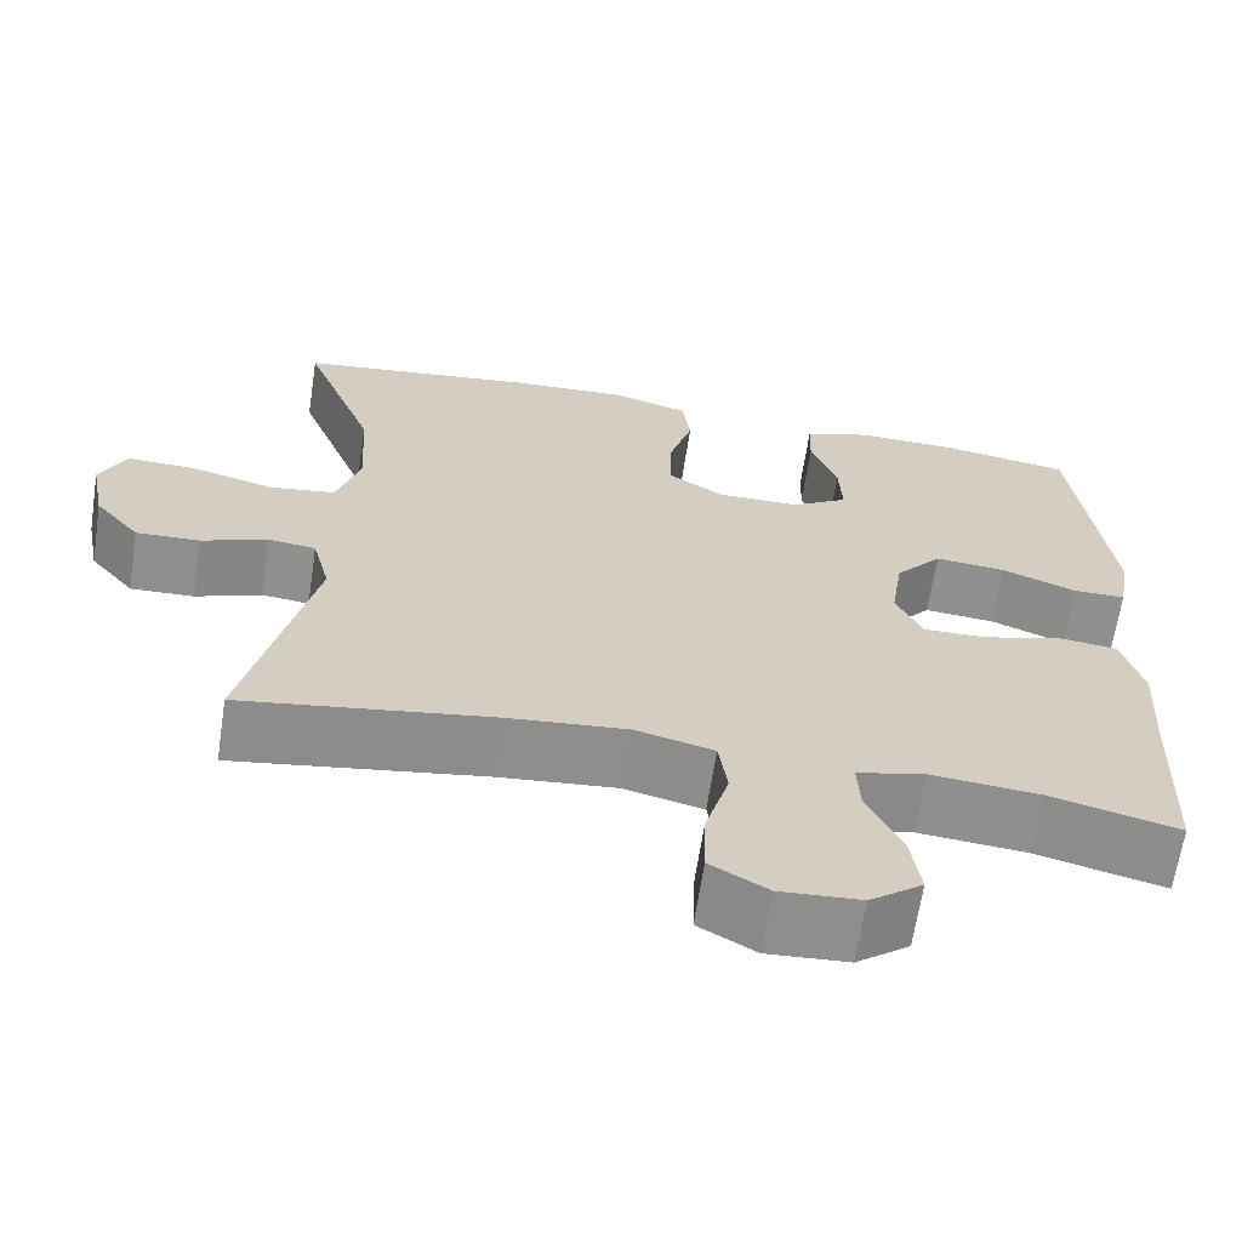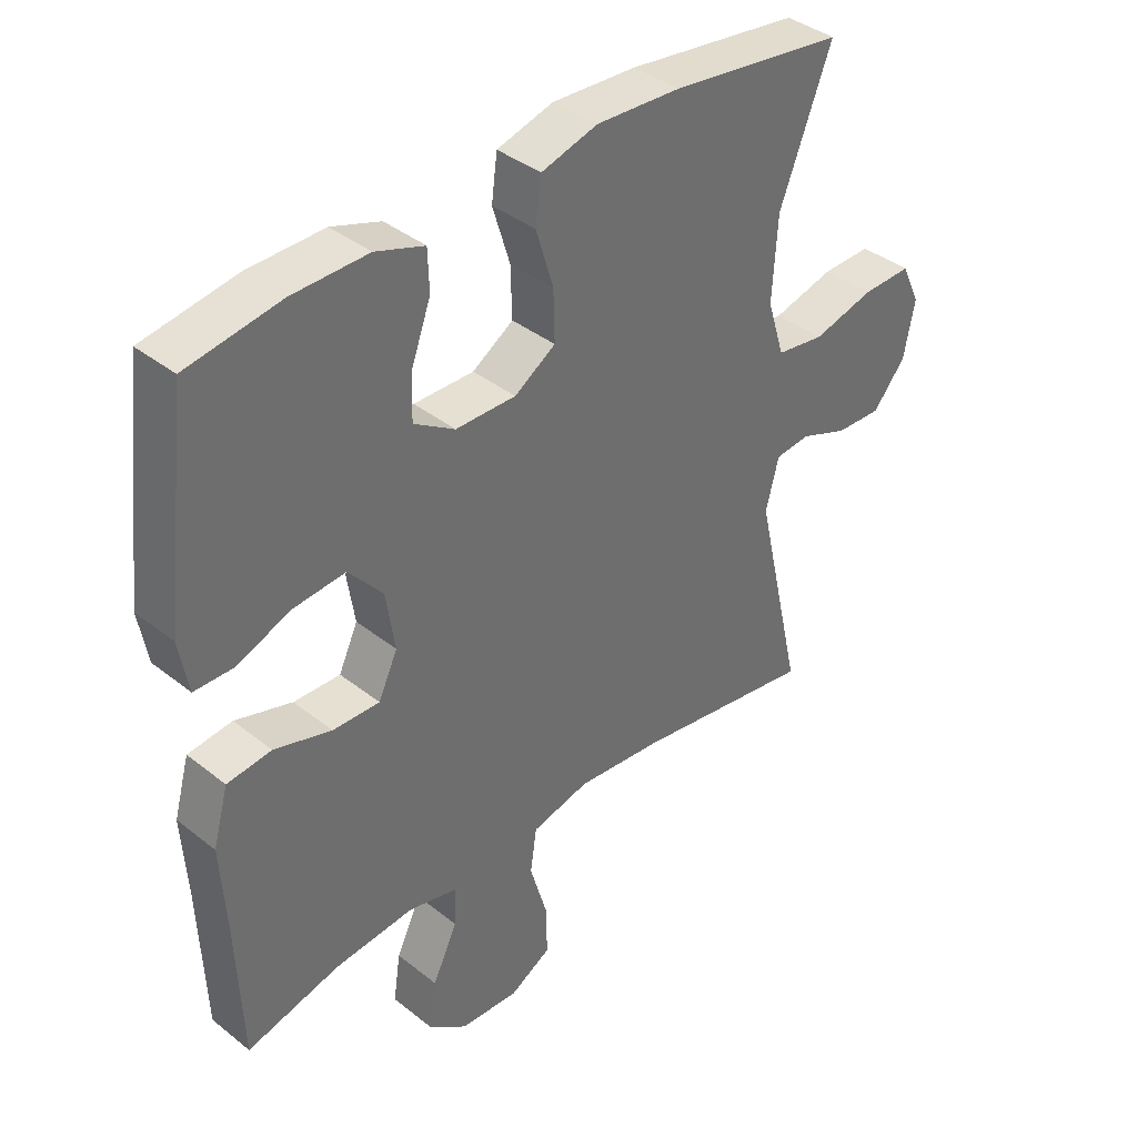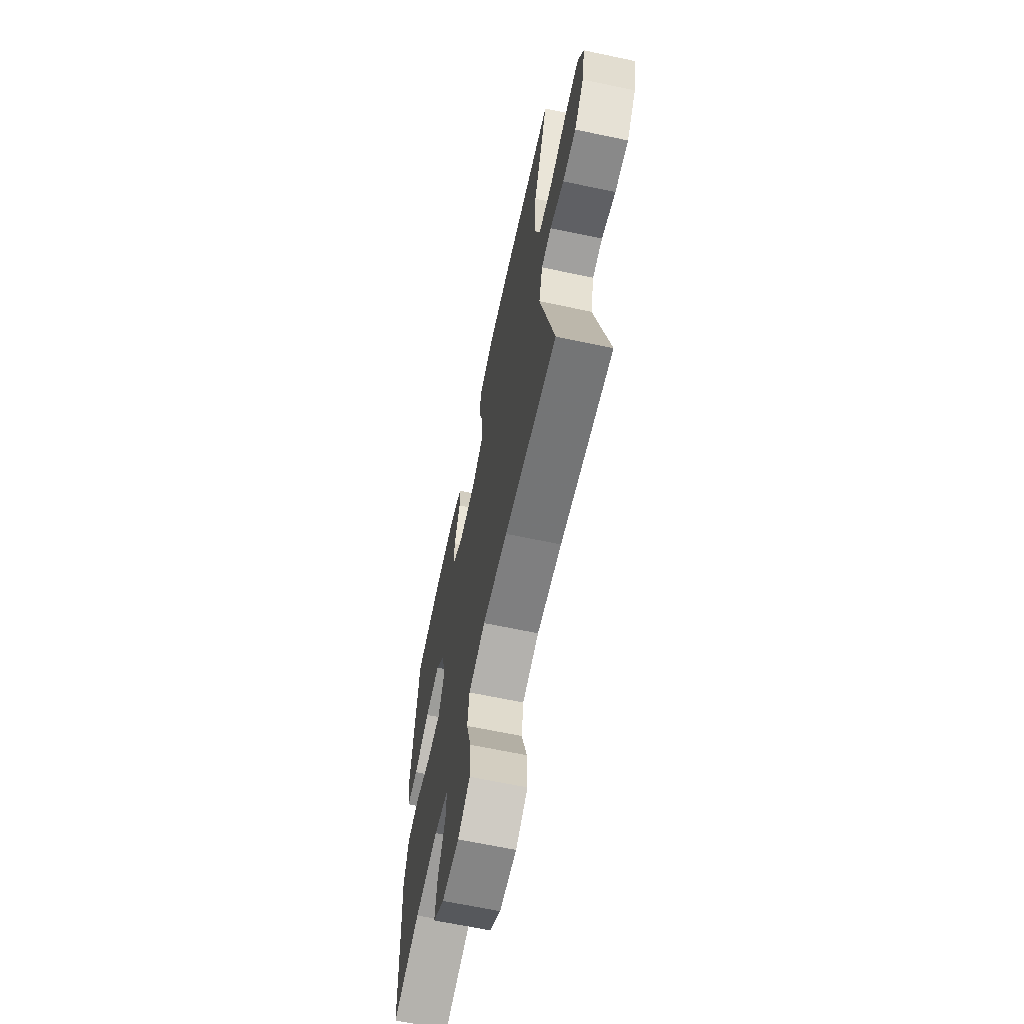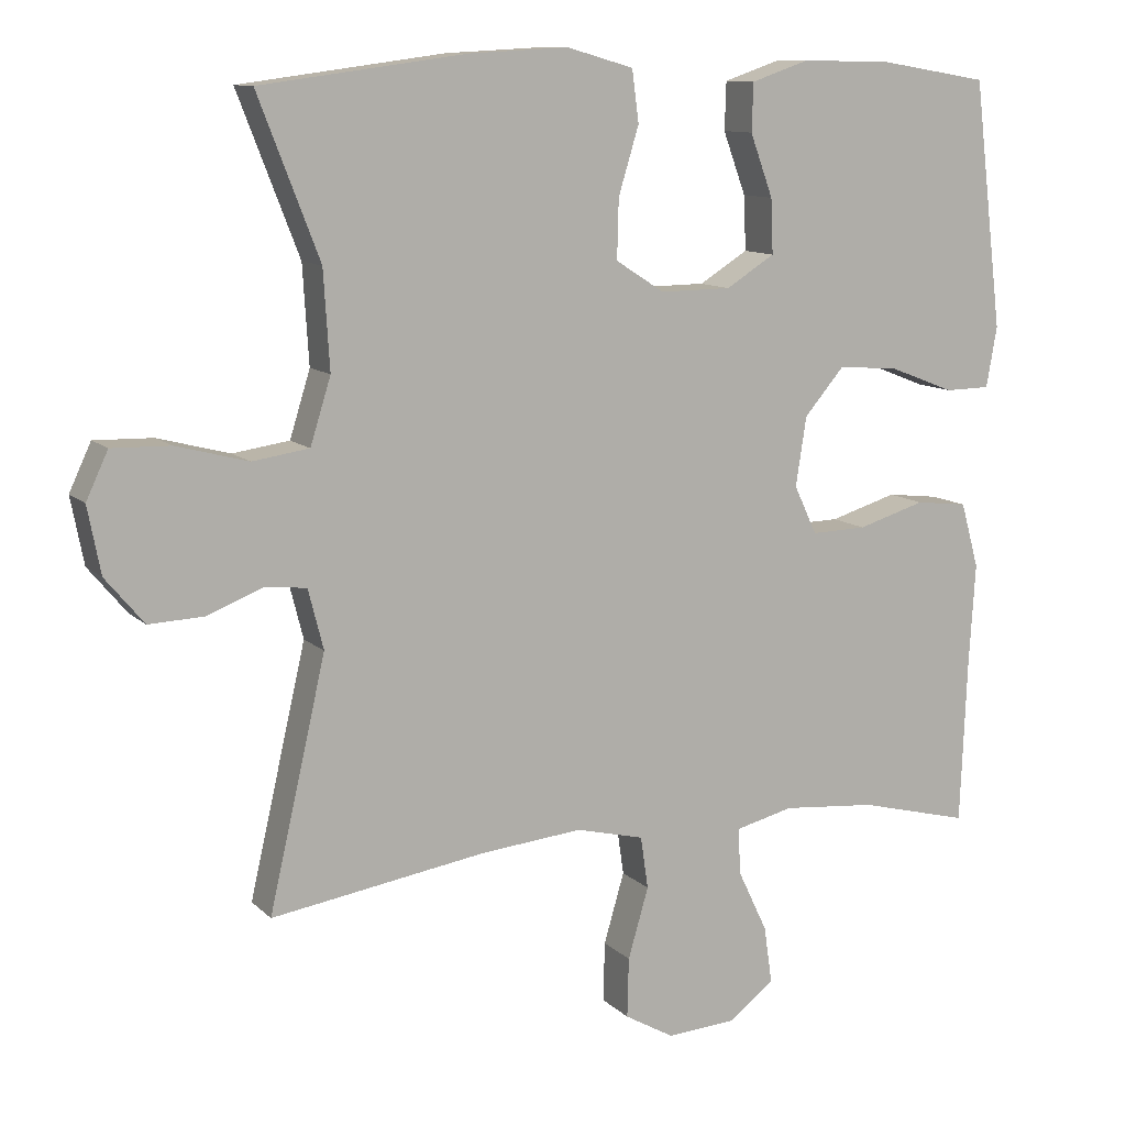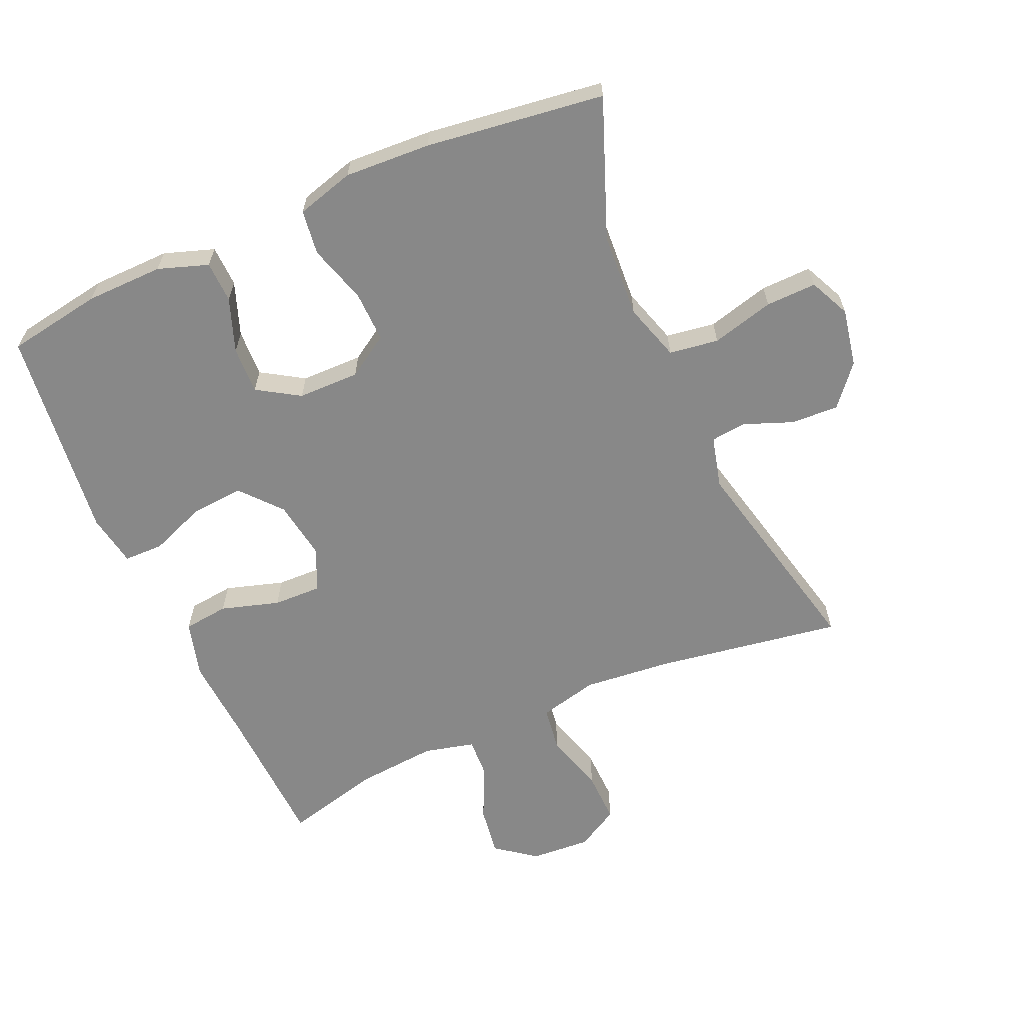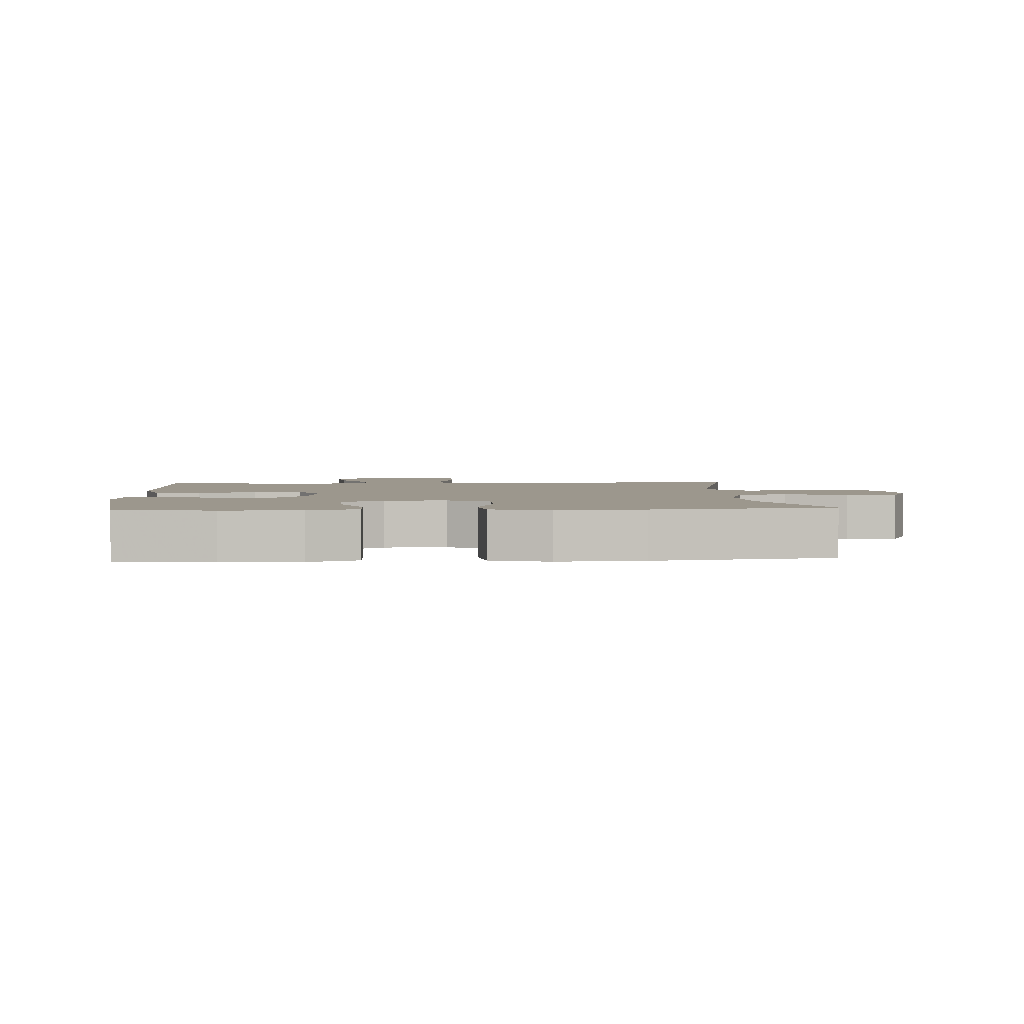
<metadata>
{"format":"obj","ext":"obj","renderer":"f3d","projection":"perspective","resolution":1024,"background":"white","views":[{"elev":-65.2,"azim":171.3,"up":"+Z"},{"elev":38.6,"azim":-45.1,"up":"+Z"},{"elev":-65.4,"azim":78.0,"up":"+Z"},{"elev":10.9,"azim":154.2,"up":"+Z"},{"elev":-62.8,"azim":23.8,"up":"+Y"},{"elev":2.9,"azim":-4.0,"up":"+Y"}]}
</metadata>
<code>
v 0.5 0.07 -0.5
v 0.216 0.07 -0.455
v 0.082 0.07 -0.442
v -0.008 0.07 -0.464
v -0.018 0.07 -0.533
v 0.009 0.07 -0.626
v 0.011 0.07 -0.705
v -0.054 0.07 -0.742
v -0.146 0.07 -0.736
v -0.206 0.07 -0.69
v -0.195 0.07 -0.614
v -0.156 0.07 -0.532
v -0.153 0.07 -0.471
v -0.23 0.07 -0.452
v -0.354 0.07 -0.463
v -0.5 0.07 -0.5
v -0.509 0.07 -0.277
v -0.517 0.07 -0.148
v -0.493 0.07 -0.062
v -0.424 0.07 -0.054
v -0.335 0.07 -0.081
v -0.262 0.07 -0.083
v -0.232 0.07 -0.019
v -0.246 0.07 0.072
v -0.299 0.07 0.134
v -0.38 0.07 0.127
v -0.465 0.07 0.094
v -0.525 0.07 0.095
v -0.539 0.07 0.175
v -0.5 0.07 0.5
v -0.355 0.07 0.524
v -0.237 0.07 0.526
v -0.161 0.07 0.5
v -0.159 0.07 0.437
v -0.189 0.07 0.355
v -0.192 0.07 0.283
v -0.128 0.07 0.243
v -0.034 0.07 0.242
v 0.03 0.07 0.283
v 0.028 0.07 0.361
v 0.001 0.07 0.45
v 0.01 0.07 0.518
v 0.098 0.07 0.543
v 0.229 0.07 0.536
v 0.5 0.07 0.5
v 0.419 0.07 0.291
v 0.411 0.07 0.162
v 0.438 0.07 0.075
v 0.513 0.07 0.064
v 0.608 0.07 0.089
v 0.685 0.07 0.091
v 0.714 0.07 0.029
v 0.697 0.07 -0.059
v 0.646 0.07 -0.12
v 0.574 0.07 -0.117
v 0.499 0.07 -0.088
v 0.445 0.07 -0.094
v 0.425 0.07 -0.173
v 0.5 0 -0.5
v 0.216 0 -0.455
v 0.082 0 -0.442
v -0.008 0 -0.464
v -0.018 0 -0.533
v 0.009 0 -0.626
v 0.011 0 -0.705
v -0.054 0 -0.742
v -0.146 0 -0.736
v -0.206 0 -0.69
v -0.195 0 -0.614
v -0.156 0 -0.532
v -0.153 0 -0.471
v -0.23 0 -0.452
v -0.354 0 -0.463
v -0.5 0 -0.5
v -0.509 0 -0.277
v -0.517 0 -0.148
v -0.493 0 -0.062
v -0.424 0 -0.054
v -0.335 0 -0.081
v -0.262 0 -0.083
v -0.232 0 -0.019
v -0.246 0 0.072
v -0.299 0 0.134
v -0.38 0 0.127
v -0.465 0 0.094
v -0.525 0 0.095
v -0.539 0 0.175
v -0.5 0 0.5
v -0.355 0 0.524
v -0.237 0 0.526
v -0.161 0 0.5
v -0.159 0 0.437
v -0.189 0 0.355
v -0.192 0 0.283
v -0.128 0 0.243
v -0.034 0 0.242
v 0.03 0 0.283
v 0.028 0 0.361
v 0.001 0 0.45
v 0.01 0 0.518
v 0.098 0 0.543
v 0.229 0 0.536
v 0.5 0 0.5
v 0.419 0 0.291
v 0.411 0 0.162
v 0.438 0 0.075
v 0.513 0 0.064
v 0.608 0 0.089
v 0.685 0 0.091
v 0.714 0 0.029
v 0.697 0 -0.059
v 0.646 0 -0.12
v 0.574 0 -0.117
v 0.499 0 -0.088
v 0.445 0 -0.094
v 0.425 0 -0.173
f 54 55 56
f 53 54 56
f 52 53 56
f 51 52 56
f 50 51 56
f 49 50 56
f 48 49 56 57
f 47 48 57 58
f 44 45 46
f 43 44 46
f 42 43 46
f 41 42 46
f 40 41 46
f 39 40 46 47
f 38 39 47 58
f 33 34 35
f 32 33 35
f 31 32 35
f 30 31 35
f 29 30 35
f 28 29 35
f 27 28 35
f 26 27 35
f 25 26 35 36
f 24 25 36 37
f 19 20 21
f 18 19 21
f 17 18 21
f 17 21 22
f 16 17 22
f 15 16 22
f 14 15 22 23
f 10 11 12
f 9 10 12
f 8 9 12
f 7 8 12
f 6 7 12
f 5 6 12
f 4 5 12 13
f 13 14 23
f 4 13 23
f 3 4 23
f 58 1 2
f 37 38 58
f 24 37 58
f 23 24 58
f 3 23 58
f 2 3 58
f 114 113 112
f 114 112 111
f 114 111 110
f 114 110 109
f 114 109 108
f 114 108 107
f 115 114 107 106
f 116 115 106 105
f 104 103 102
f 104 102 101
f 104 101 100
f 104 100 99
f 104 99 98
f 105 104 98 97
f 116 105 97 96
f 93 92 91
f 93 91 90
f 93 90 89
f 93 89 88
f 93 88 87
f 93 87 86
f 93 86 85
f 93 85 84
f 94 93 84 83
f 95 94 83 82
f 79 78 77
f 79 77 76
f 79 76 75
f 80 79 75
f 80 75 74
f 80 74 73
f 81 80 73 72
f 70 69 68
f 70 68 67
f 70 67 66
f 70 66 65
f 70 65 64
f 70 64 63
f 71 70 63 62
f 81 72 71
f 81 71 62
f 81 62 61
f 60 59 116
f 116 96 95
f 116 95 82
f 116 82 81
f 116 81 61
f 116 61 60
f 1 59 60 2
f 2 60 61 3
f 3 61 62 4
f 4 62 63 5
f 5 63 64 6
f 6 64 65 7
f 7 65 66 8
f 8 66 67 9
f 9 67 68 10
f 10 68 69 11
f 11 69 70 12
f 12 70 71 13
f 13 71 72 14
f 14 72 73 15
f 15 73 74 16
f 16 74 75 17
f 17 75 76 18
f 18 76 77 19
f 19 77 78 20
f 20 78 79 21
f 21 79 80 22
f 22 80 81 23
f 23 81 82 24
f 24 82 83 25
f 25 83 84 26
f 26 84 85 27
f 27 85 86 28
f 28 86 87 29
f 29 87 88 30
f 30 88 89 31
f 31 89 90 32
f 32 90 91 33
f 33 91 92 34
f 34 92 93 35
f 35 93 94 36
f 36 94 95 37
f 37 95 96 38
f 38 96 97 39
f 39 97 98 40
f 40 98 99 41
f 41 99 100 42
f 42 100 101 43
f 43 101 102 44
f 44 102 103 45
f 45 103 104 46
f 46 104 105 47
f 47 105 106 48
f 48 106 107 49
f 49 107 108 50
f 50 108 109 51
f 51 109 110 52
f 52 110 111 53
f 53 111 112 54
f 54 112 113 55
f 55 113 114 56
f 56 114 115 57
f 57 115 116 58
f 58 116 59 1

</code>
